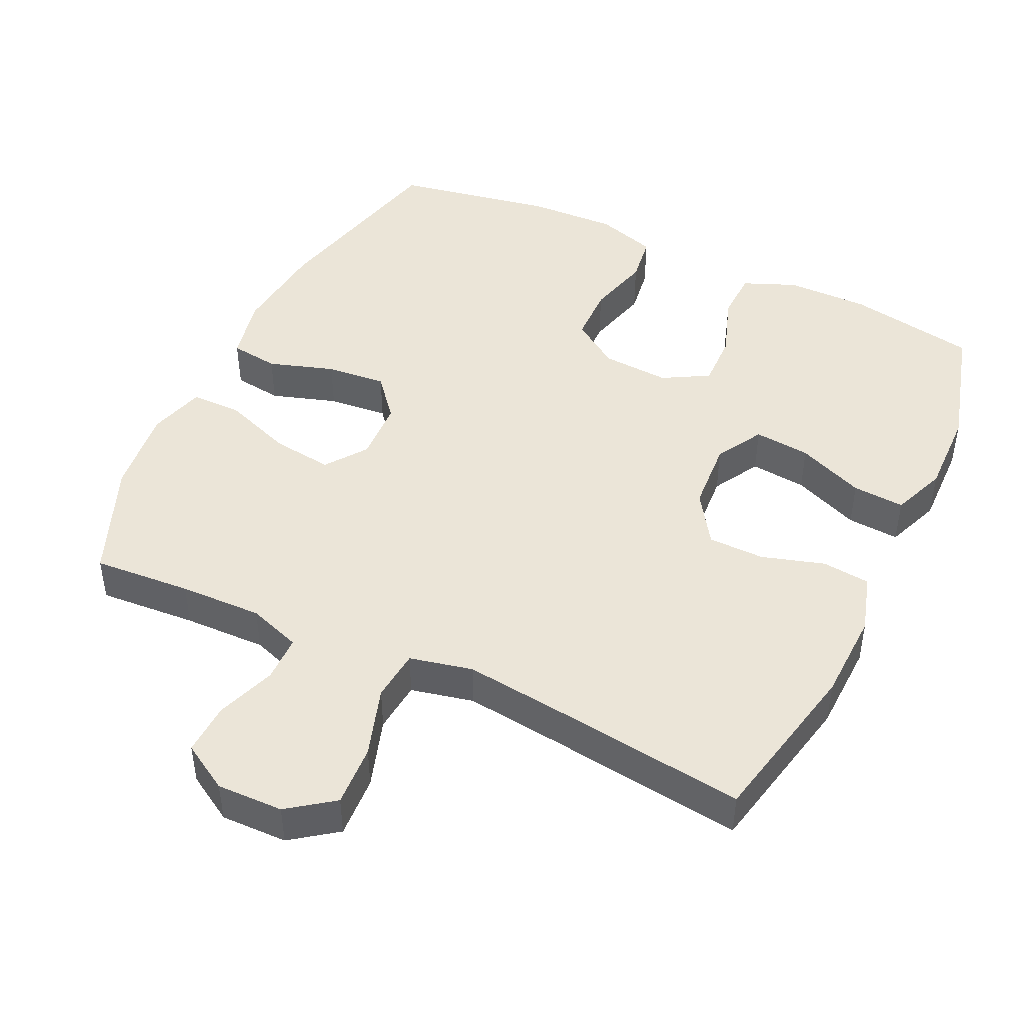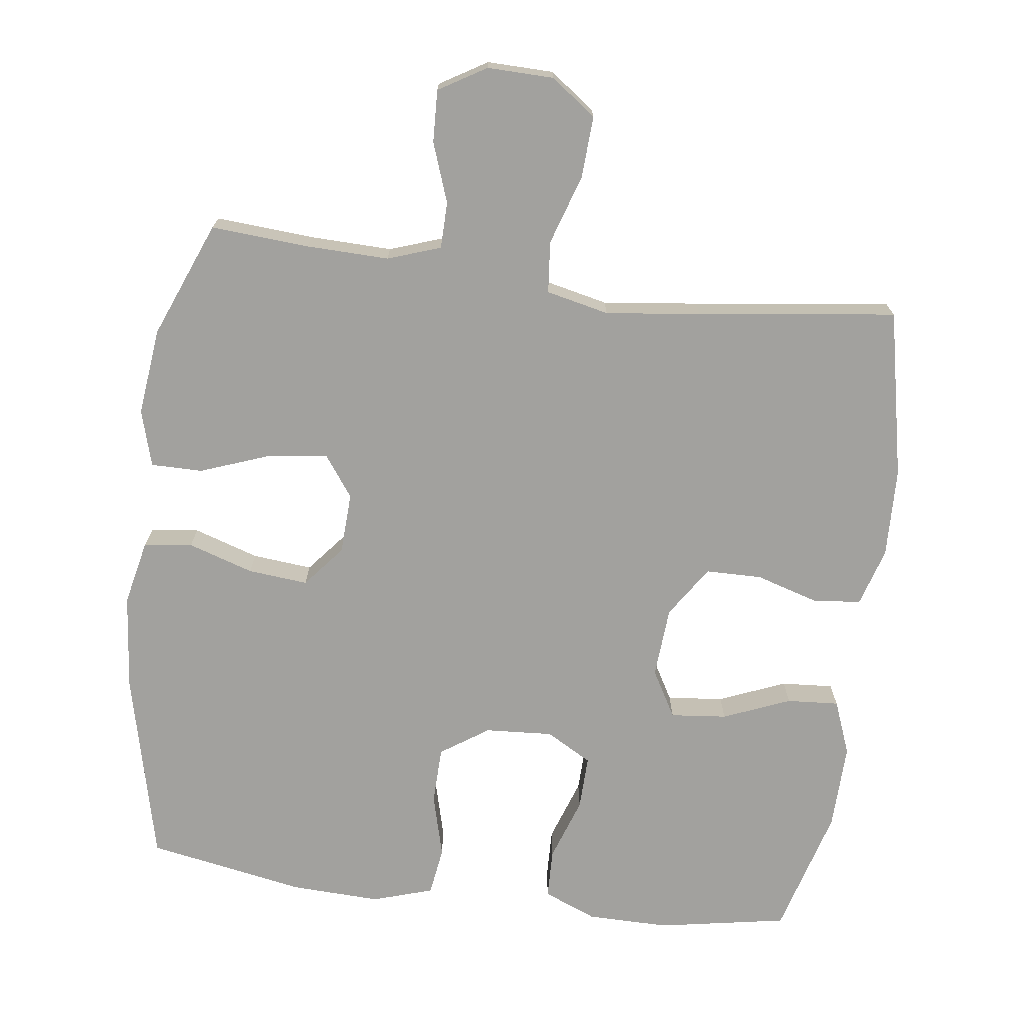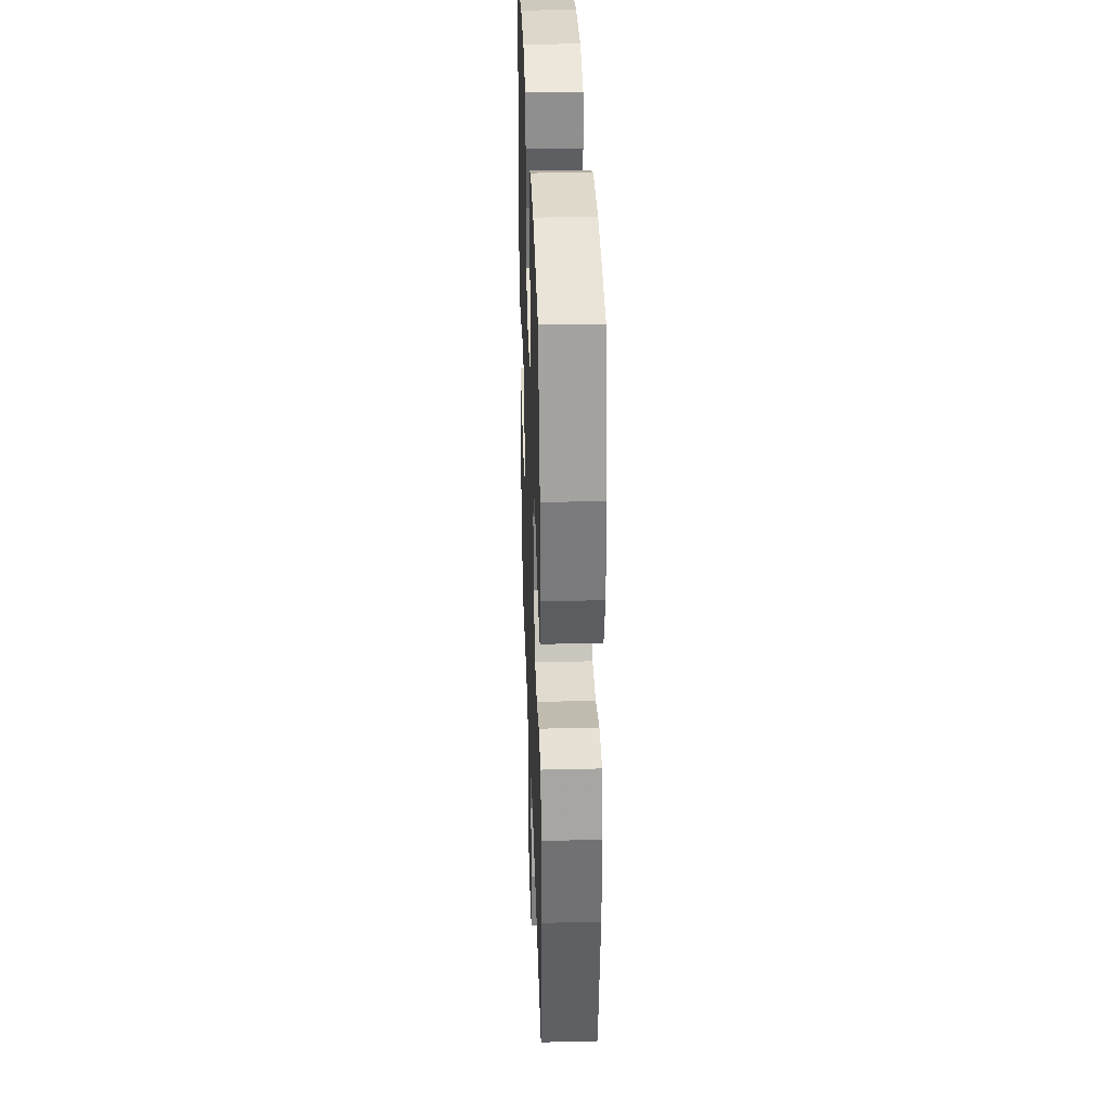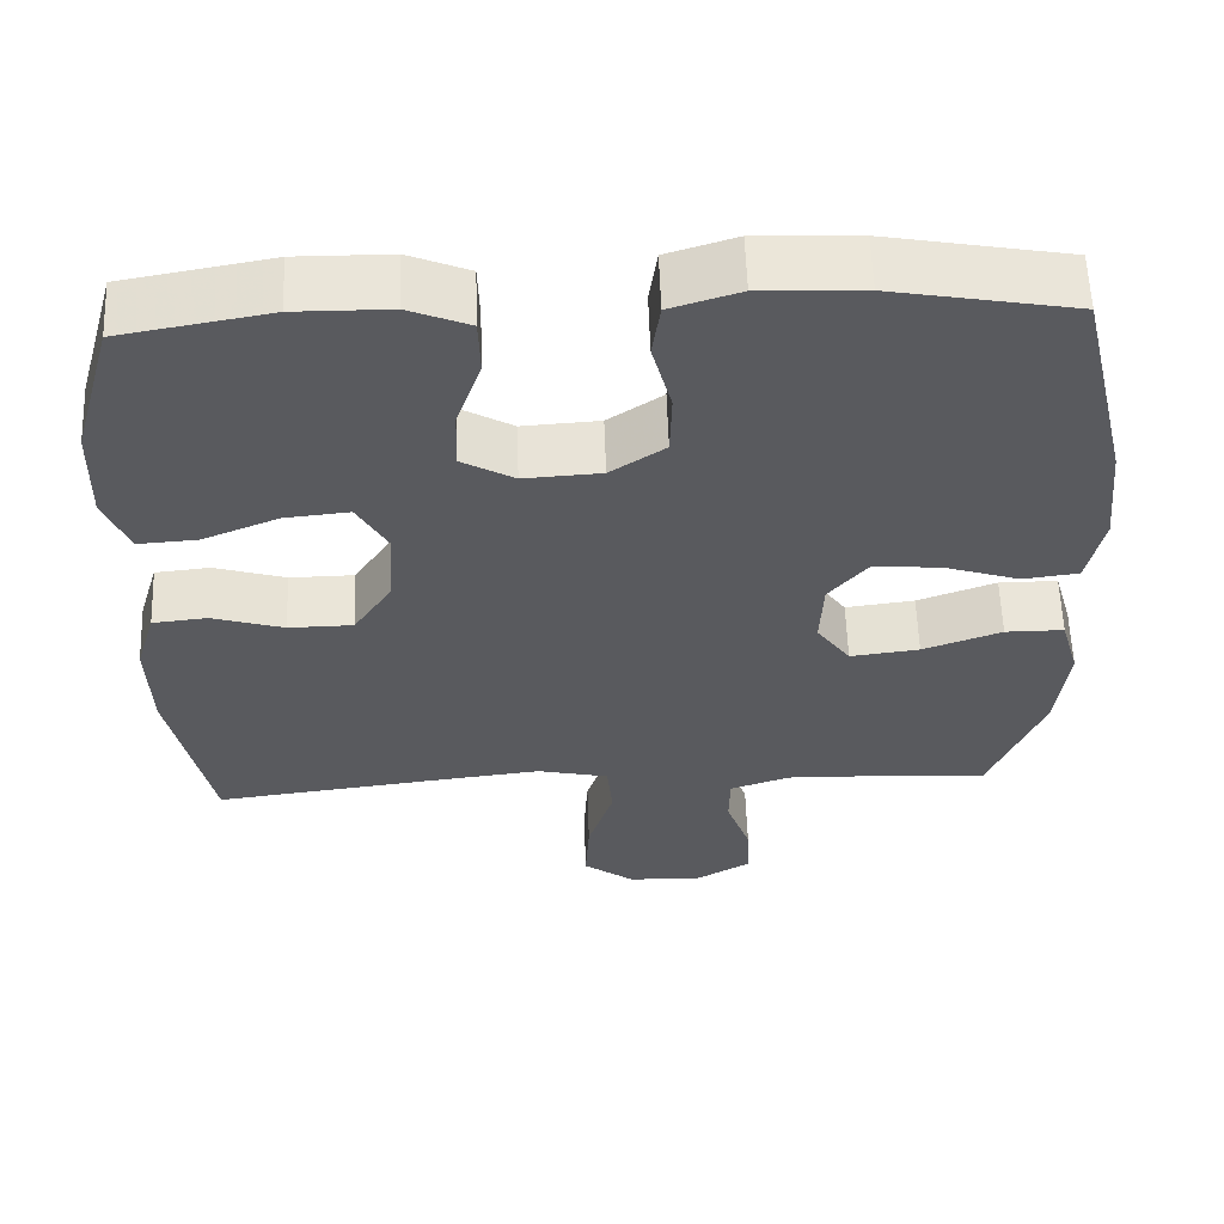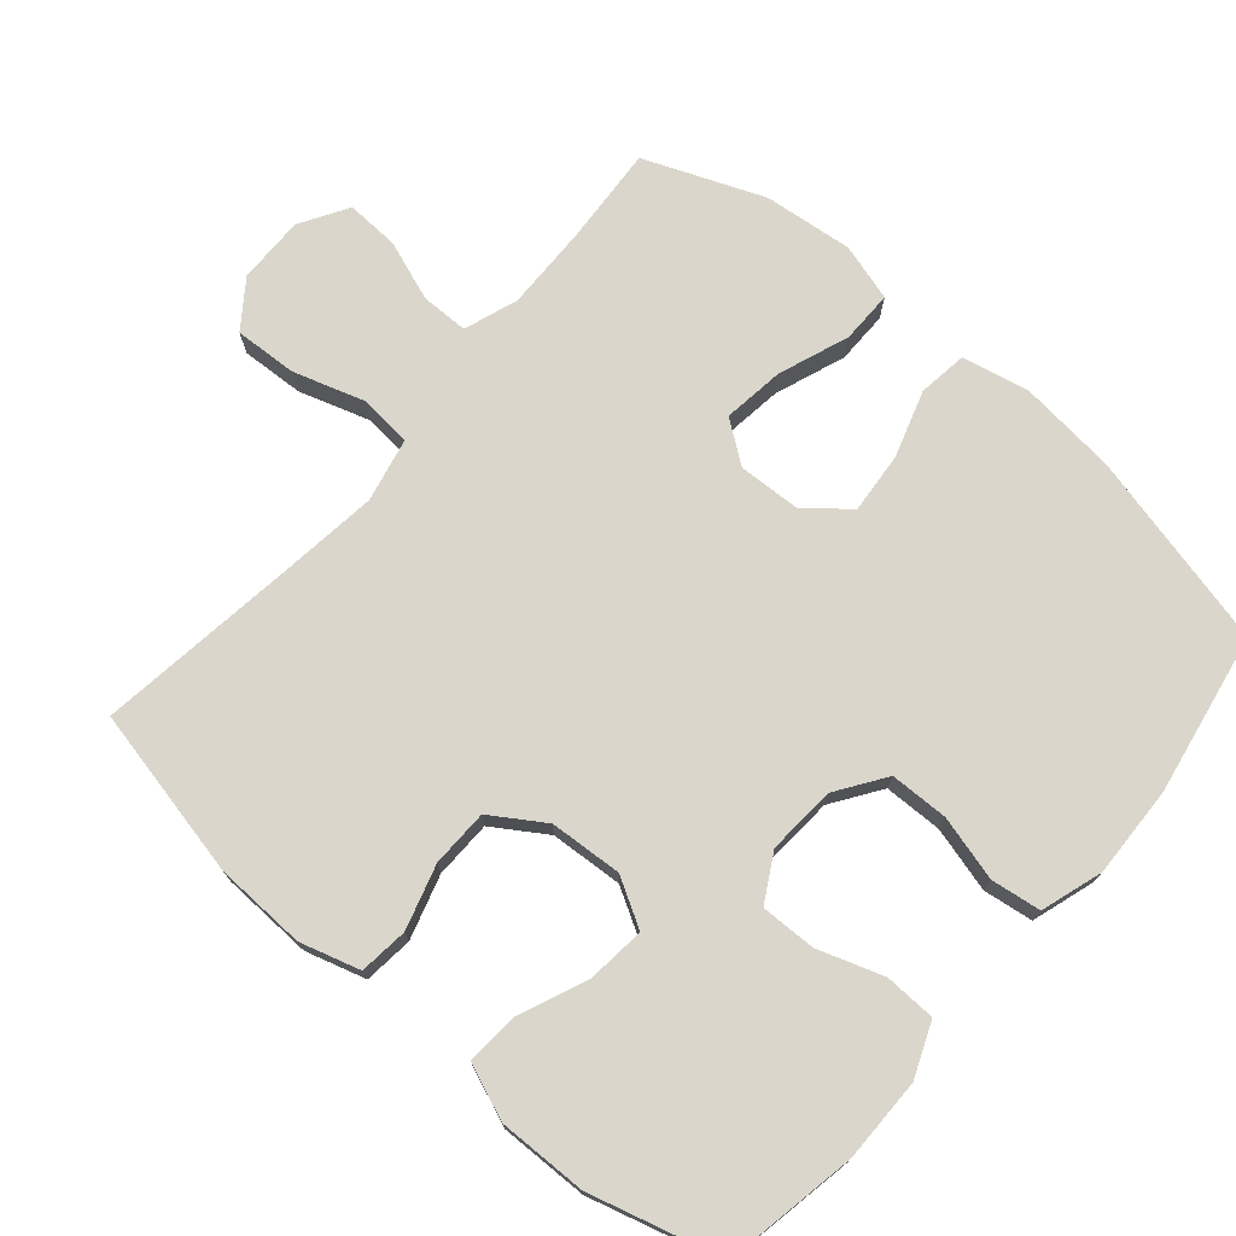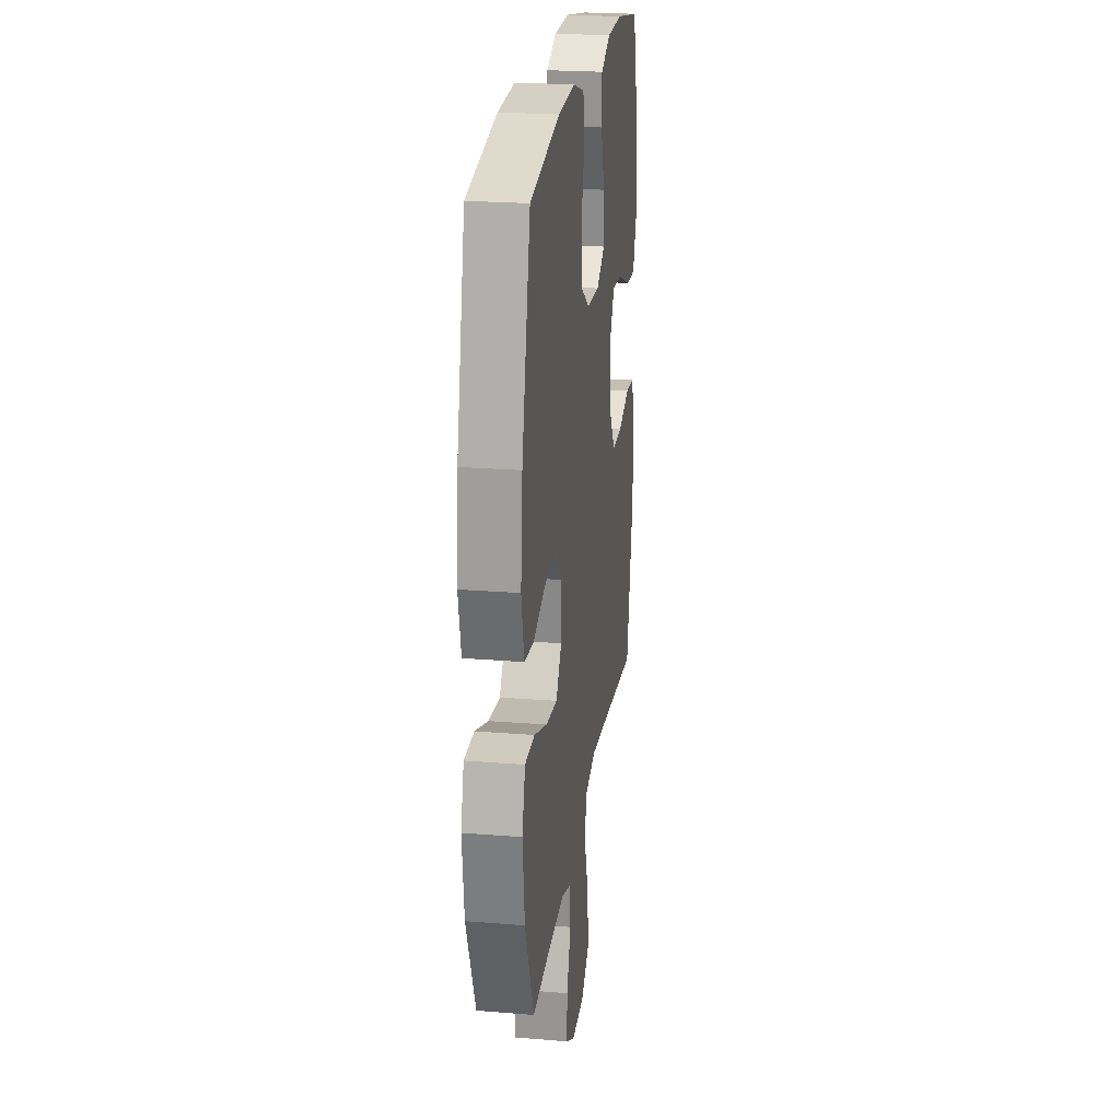
<metadata>
{"format":"obj","ext":"obj","renderer":"f3d","projection":"perspective","resolution":1024,"background":"white","views":[{"elev":45.8,"azim":-154.6,"up":"+Y"},{"elev":-72.0,"azim":172.6,"up":"+Y"},{"elev":33.0,"azim":-91.9,"up":"+Z"},{"elev":58.5,"azim":-2.0,"up":"+Z"},{"elev":73.7,"azim":-49.1,"up":"+Y"},{"elev":23.3,"azim":97.8,"up":"+Z"}]}
</metadata>
<code>
v 0.5 0.07 -0.5
v 0.361 0.07 -0.49
v 0.244 0.07 -0.487
v 0.169 0.07 -0.513
v 0.168 0.07 -0.579
v 0.198 0.07 -0.663
v 0.201 0.07 -0.737
v 0.134 0.07 -0.777
v 0.04 0.07 -0.775
v -0.024 0.07 -0.728
v -0.019 0.07 -0.64
v 0.013 0.07 -0.541
v 0.006 0.07 -0.468
v -0.083 0.07 -0.448
v -0.218 0.07 -0.464
v -0.5 0.07 -0.5
v -0.55 0.07 -0.262
v -0.554 0.07 -0.135
v -0.529 0.07 -0.052
v -0.461 0.07 -0.045
v -0.372 0.07 -0.072
v -0.292 0.07 -0.071
v -0.244 0.07 0.002
v -0.237 0.07 0.103
v -0.275 0.07 0.17
v -0.355 0.07 0.162
v -0.45 0.07 0.123
v -0.524 0.07 0.118
v -0.554 0.07 0.195
v -0.551 0.07 0.318
v -0.5 0.07 0.5
v -0.316 0.07 0.533
v -0.199 0.07 0.532
v -0.124 0.07 0.501
v -0.122 0.07 0.43
v -0.153 0.07 0.34
v -0.155 0.07 0.263
v -0.09 0.07 0.226
v 0.006 0.07 0.232
v 0.074 0.07 0.278
v 0.076 0.07 0.359
v 0.052 0.07 0.45
v 0.062 0.07 0.519
v 0.148 0.07 0.546
v 0.275 0.07 0.541
v 0.5 0.07 0.5
v 0.565 0.07 0.226
v 0.579 0.07 0.089
v 0.559 0.07 -0.003
v 0.49 0.07 -0.012
v 0.397 0.07 0.018
v 0.312 0.07 0.026
v 0.263 0.07 -0.033
v 0.259 0.07 -0.12
v 0.301 0.07 -0.178
v 0.387 0.07 -0.167
v 0.485 0.07 -0.131
v 0.558 0.07 -0.131
v 0.581 0.07 -0.211
v 0.567 0.07 -0.335
v 0.5 0 -0.5
v 0.361 0 -0.49
v 0.244 0 -0.487
v 0.169 0 -0.513
v 0.168 0 -0.579
v 0.198 0 -0.663
v 0.201 0 -0.737
v 0.134 0 -0.777
v 0.04 0 -0.775
v -0.024 0 -0.728
v -0.019 0 -0.64
v 0.013 0 -0.541
v 0.006 0 -0.468
v -0.083 0 -0.448
v -0.218 0 -0.464
v -0.5 0 -0.5
v -0.55 0 -0.262
v -0.554 0 -0.135
v -0.529 0 -0.052
v -0.461 0 -0.045
v -0.372 0 -0.072
v -0.292 0 -0.071
v -0.244 0 0.002
v -0.237 0 0.103
v -0.275 0 0.17
v -0.355 0 0.162
v -0.45 0 0.123
v -0.524 0 0.118
v -0.554 0 0.195
v -0.551 0 0.318
v -0.5 0 0.5
v -0.316 0 0.533
v -0.199 0 0.532
v -0.124 0 0.501
v -0.122 0 0.43
v -0.153 0 0.34
v -0.155 0 0.263
v -0.09 0 0.226
v 0.006 0 0.232
v 0.074 0 0.278
v 0.076 0 0.359
v 0.052 0 0.45
v 0.062 0 0.519
v 0.148 0 0.546
v 0.275 0 0.541
v 0.5 0 0.5
v 0.565 0 0.226
v 0.579 0 0.089
v 0.559 0 -0.003
v 0.49 0 -0.012
v 0.397 0 0.018
v 0.312 0 0.026
v 0.263 0 -0.033
v 0.259 0 -0.12
v 0.301 0 -0.178
v 0.387 0 -0.167
v 0.485 0 -0.131
v 0.558 0 -0.131
v 0.581 0 -0.211
v 0.567 0 -0.335
f 59 60 1 2
f 56 57 58 59
f 55 56 59 2
f 54 55 2 3
f 48 49 50 51
f 48 51 52
f 47 48 52
f 46 47 52
f 45 46 52 53
f 41 42 43 44
f 40 41 44 45
f 33 34 35 36
f 33 36 37
f 32 33 37
f 31 32 37
f 30 31 37
f 29 30 37 38
f 26 27 28 29
f 25 26 29 38
f 18 19 20 21
f 18 21 22
f 15 16 17 18
f 14 15 18 22
f 13 14 22 23
f 9 10 11 12
f 9 12 13
f 8 9 13
f 5 6 7 8
f 4 5 8 13
f 54 3 4 13
f 40 45 53 54
f 39 40 54 13
f 24 25 38 39
f 13 23 24 39
f 62 61 120 119
f 119 118 117 116
f 62 119 116 115
f 63 62 115 114
f 111 110 109 108
f 112 111 108
f 112 108 107
f 112 107 106
f 113 112 106 105
f 104 103 102 101
f 105 104 101 100
f 96 95 94 93
f 97 96 93
f 97 93 92
f 97 92 91
f 97 91 90
f 98 97 90 89
f 89 88 87 86
f 98 89 86 85
f 81 80 79 78
f 82 81 78
f 78 77 76 75
f 82 78 75 74
f 83 82 74 73
f 72 71 70 69
f 73 72 69
f 73 69 68
f 68 67 66 65
f 73 68 65 64
f 73 64 63 114
f 114 113 105 100
f 73 114 100 99
f 99 98 85 84
f 99 84 83 73
f 1 61 62 2
f 2 62 63 3
f 3 63 64 4
f 4 64 65 5
f 5 65 66 6
f 6 66 67 7
f 7 67 68 8
f 8 68 69 9
f 9 69 70 10
f 10 70 71 11
f 11 71 72 12
f 12 72 73 13
f 13 73 74 14
f 14 74 75 15
f 15 75 76 16
f 16 76 77 17
f 17 77 78 18
f 18 78 79 19
f 19 79 80 20
f 20 80 81 21
f 21 81 82 22
f 22 82 83 23
f 23 83 84 24
f 24 84 85 25
f 25 85 86 26
f 26 86 87 27
f 27 87 88 28
f 28 88 89 29
f 29 89 90 30
f 30 90 91 31
f 31 91 92 32
f 32 92 93 33
f 33 93 94 34
f 34 94 95 35
f 35 95 96 36
f 36 96 97 37
f 37 97 98 38
f 38 98 99 39
f 39 99 100 40
f 40 100 101 41
f 41 101 102 42
f 42 102 103 43
f 43 103 104 44
f 44 104 105 45
f 45 105 106 46
f 46 106 107 47
f 47 107 108 48
f 48 108 109 49
f 49 109 110 50
f 50 110 111 51
f 51 111 112 52
f 52 112 113 53
f 53 113 114 54
f 54 114 115 55
f 55 115 116 56
f 56 116 117 57
f 57 117 118 58
f 58 118 119 59
f 59 119 120 60
f 60 120 61 1

</code>
